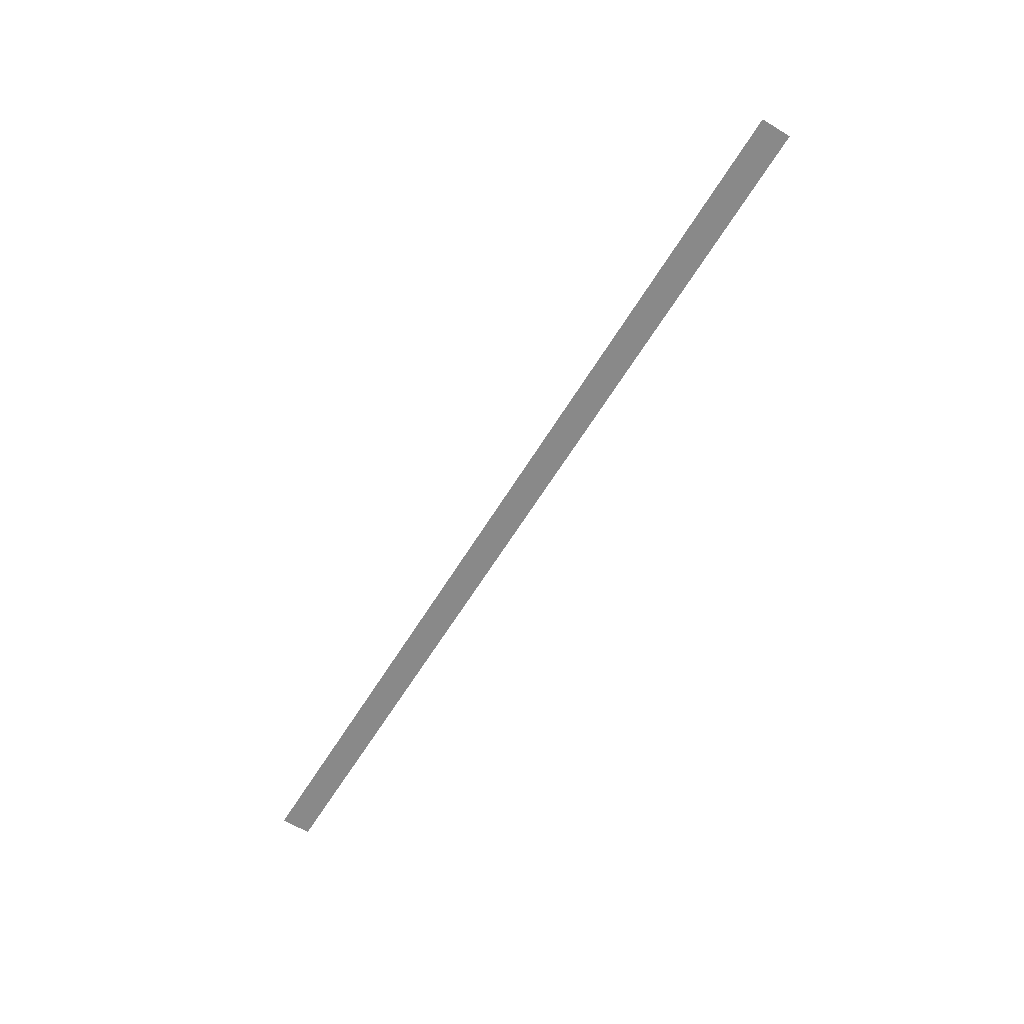
<metadata>
{"format":"obj","ext":"obj","renderer":"f3d","projection":"perspective","resolution":1024,"background":"white","views":[{"elev":-63.0,"azim":58.5,"up":"+Y"}]}
</metadata>
<code>
o wall_obb.272_Mesh.277
v 92.74 4.508 154.2
v 94.45 4.508 154.2
v 96.15 4.508 154.2
v 97.85 4.508 154.2
v 99.55 4.508 154.2
v 101.2 4.508 154.2
v 102.9 4.508 154.2
v 104.6 4.508 154.2
v 106.3 4.508 154.2
v 108.1 4.508 154.2
v 92.74 4.508 153.7
v 94.45 4.508 153.7
v 96.15 4.508 153.7
v 97.85 4.508 153.7
v 99.55 4.508 153.7
v 101.2 4.508 153.7
v 102.9 4.508 153.7
v 104.6 4.508 153.7
v 106.3 4.508 153.7
v 108.1 4.508 153.7
f 1 2 3 4 5 6 7 8 9 10 20 19 18 17 16 15 14 13 12 11

</code>
